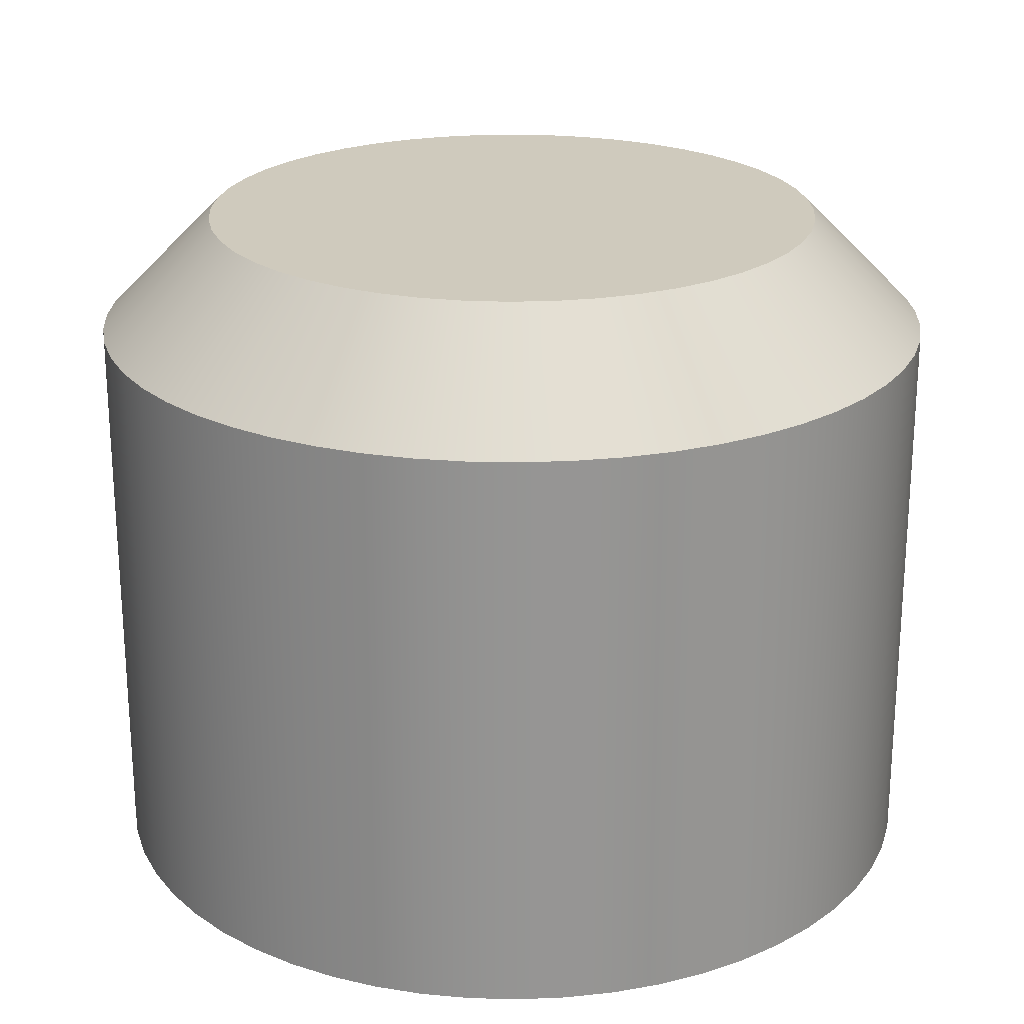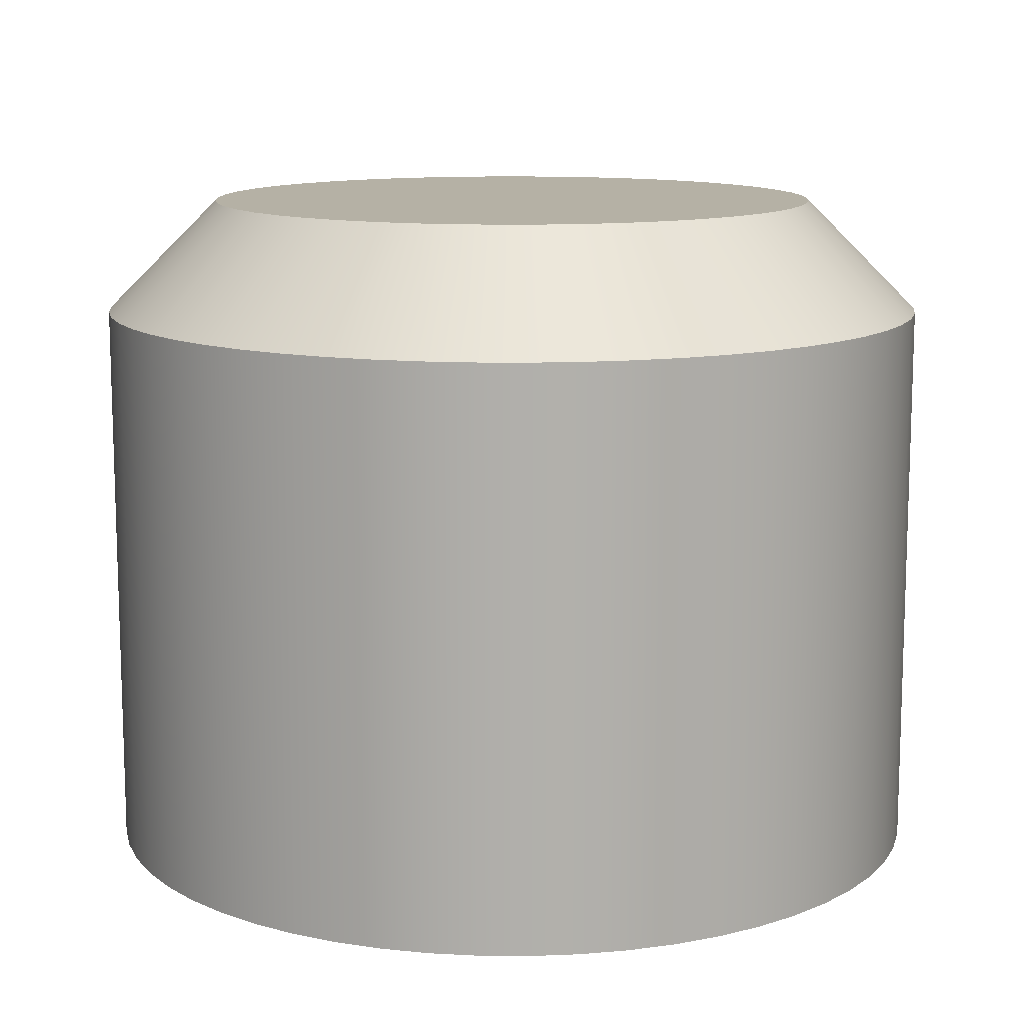
<metadata>
{"format":"obj","ext":"obj","renderer":"f3d","projection":"perspective","resolution":1024,"background":"white","views":[{"elev":22.8,"azim":-52.2,"up":"+Y"},{"elev":11.9,"azim":-163.0,"up":"+Y"}]}
</metadata>
<code>
v -0.45 0.5 -5.511e-17
v -0.4454 0.5 0.06404
v -0.4318 0.5 0.1268
v -0.4093 0.5 0.1869
v -0.3786 0.5 0.2433
v -0.3401 0.5 0.2947
v -0.2947 0.5 0.3401
v -0.2433 0.5 0.3786
v -0.1869 0.5 0.4093
v -0.1268 0.5 0.4318
v -0.06404 0.5 0.4454
v 2.755e-17 0.5 0.45
v 0.06404 0.5 0.4454
v 0.1268 0.5 0.4318
v 0.1869 0.5 0.4093
v 0.2433 0.5 0.3786
v 0.2947 0.5 0.3401
v 0.3401 0.5 0.2947
v 0.3786 0.5 0.2433
v 0.4093 0.5 0.1869
v 0.4318 0.5 0.1268
v 0.4454 0.5 0.06404
v 0.45 0.5 0
v 0.4454 0.5 -0.06404
v 0.4318 0.5 -0.1268
v 0.4093 0.5 -0.1869
v 0.3786 0.5 -0.2433
v 0.3401 0.5 -0.2947
v 0.2947 0.5 -0.3401
v 0.2433 0.5 -0.3786
v 0.1869 0.5 -0.4093
v 0.1268 0.5 -0.4318
v 0.06404 0.5 -0.4454
v 2.755e-17 0.5 -0.45
v -0.06404 0.5 -0.4454
v -0.1268 0.5 -0.4318
v -0.1869 0.5 -0.4093
v -0.2433 0.5 -0.3786
v -0.2947 0.5 -0.3401
v -0.3401 0.5 -0.2947
v -0.3786 0.5 -0.2433
v -0.4093 0.5 -0.1869
v -0.4318 0.5 -0.1268
v -0.4454 0.5 -0.06404
v -0.45 0 -5.511e-17
v -0.4454 0 -0.06404
v -0.4318 0 -0.1268
v -0.4093 0 -0.1869
v -0.3786 0 -0.2433
v -0.3401 0 -0.2947
v -0.2947 0 -0.3401
v -0.2433 0 -0.3786
v -0.1869 0 -0.4093
v -0.1268 0 -0.4318
v -0.06404 0 -0.4454
v 2.755e-17 0 -0.45
v 0.06404 0 -0.4454
v 0.1268 0 -0.4318
v 0.1869 0 -0.4093
v 0.2433 0 -0.3786
v 0.2947 0 -0.3401
v 0.3401 0 -0.2947
v 0.3786 0 -0.2433
v 0.4093 0 -0.1869
v 0.4318 0 -0.1268
v 0.4454 0 -0.06404
v 0.45 0 0
v 0.4454 0 0.06404
v 0.4318 0 0.1268
v 0.4093 0 0.1869
v 0.3786 0 0.2433
v 0.3401 0 0.2947
v 0.2947 0 0.3401
v 0.2433 0 0.3786
v 0.1869 0 0.4093
v 0.1268 0 0.4318
v 0.06404 0 0.4454
v 2.755e-17 0 0.45
v -0.06404 0 0.4454
v -0.1268 0 0.4318
v -0.1869 0 0.4093
v -0.2433 0 0.3786
v -0.2947 0 0.3401
v -0.3401 0 0.2947
v -0.3786 0 0.2433
v -0.4093 0 0.1869
v -0.4318 0 0.1268
v -0.4454 0 0.06404
v -0.45 0.5 -5.511e-17
v -0.45 0 -5.511e-17
v -0.75 1 9.185e-17
v -0.7453 1 -0.08397
v -0.7312 1 -0.1669
v -0.7079 1 -0.2477
v -0.6757 1 -0.3254
v -0.635 1 -0.399
v -0.5864 1 -0.4676
v -0.5303 1 -0.5303
v -0.4676 1 -0.5864
v -0.399 1 -0.635
v -0.3254 1 -0.6757
v -0.2477 1 -0.7079
v -0.1669 1 -0.7312
v -0.08397 1 -0.7453
v 4.592e-17 1 -0.75
v 0.08397 1 -0.7453
v 0.1669 1 -0.7312
v 0.2477 1 -0.7079
v 0.3254 1 -0.6757
v 0.399 1 -0.635
v 0.4676 1 -0.5864
v 0.5303 1 -0.5303
v 0.5864 1 -0.4676
v 0.635 1 -0.399
v 0.6757 1 -0.3254
v 0.7079 1 -0.2477
v 0.7312 1 -0.1669
v 0.7453 1 -0.08397
v 0.75 1 0
v 0.7453 1 0.08397
v 0.7312 1 0.1669
v 0.7079 1 0.2477
v 0.6757 1 0.3254
v 0.635 1 0.399
v 0.5864 1 0.4676
v 0.5303 1 0.5303
v 0.4676 1 0.5864
v 0.399 1 0.635
v 0.3254 1 0.6757
v 0.2477 1 0.7079
v 0.1669 1 0.7312
v 0.08397 1 0.7453
v 4.592e-17 1 0.75
v -0.08397 1 0.7453
v -0.1669 1 0.7312
v -0.2477 1 0.7079
v -0.3254 1 0.6757
v -0.399 1 0.635
v -0.4676 1 0.5864
v -0.5303 1 0.5303
v -0.5864 1 0.4676
v -0.635 1 0.399
v -0.6757 1 0.3254
v -0.7079 1 0.2477
v -0.7312 1 0.1669
v -0.7453 1 0.08397
v -0.75 0 9.185e-17
v -0.7453 0 0.08397
v -0.7312 0 0.1669
v -0.7079 0 0.2477
v -0.6757 0 0.3254
v -0.635 0 0.399
v -0.5864 0 0.4676
v -0.5303 0 0.5303
v -0.4676 0 0.5864
v -0.399 0 0.635
v -0.3254 0 0.6757
v -0.2477 0 0.7079
v -0.1669 0 0.7312
v -0.08397 0 0.7453
v 4.592e-17 0 0.75
v 0.08397 0 0.7453
v 0.1669 0 0.7312
v 0.2477 0 0.7079
v 0.3254 0 0.6757
v 0.399 0 0.635
v 0.4676 0 0.5864
v 0.5303 0 0.5303
v 0.5864 0 0.4676
v 0.635 0 0.399
v 0.6757 0 0.3254
v 0.7079 0 0.2477
v 0.7312 0 0.1669
v 0.7453 0 0.08397
v 0.75 0 0
v 0.7453 0 -0.08397
v 0.7312 0 -0.1669
v 0.7079 0 -0.2477
v 0.6757 0 -0.3254
v 0.635 0 -0.399
v 0.5864 0 -0.4676
v 0.5303 0 -0.5303
v 0.4676 0 -0.5864
v 0.399 0 -0.635
v 0.3254 0 -0.6757
v 0.2477 0 -0.7079
v 0.1669 0 -0.7312
v 0.08397 0 -0.7453
v 4.592e-17 0 -0.75
v -0.08397 0 -0.7453
v -0.1669 0 -0.7312
v -0.2477 0 -0.7079
v -0.3254 0 -0.6757
v -0.399 0 -0.635
v -0.4676 0 -0.5864
v -0.5303 0 -0.5303
v -0.5864 0 -0.4676
v -0.635 0 -0.399
v -0.6757 0 -0.3254
v -0.7079 0 -0.2477
v -0.7312 0 -0.1669
v -0.7453 0 -0.08397
v -0.75 0 9.185e-17
v -0.75 1 9.185e-17
v -0.45 0 -5.511e-17
v -0.4454 0 0.06404
v -0.4318 0 0.1268
v -0.4093 0 0.1869
v -0.3786 0 0.2433
v -0.3401 0 0.2947
v -0.2947 0 0.3401
v -0.2433 0 0.3786
v -0.1869 0 0.4093
v -0.1268 0 0.4318
v -0.06404 0 0.4454
v 2.755e-17 0 0.45
v 0.06404 0 0.4454
v 0.1268 0 0.4318
v 0.1869 0 0.4093
v 0.2433 0 0.3786
v 0.2947 0 0.3401
v 0.3401 0 0.2947
v 0.3786 0 0.2433
v 0.4093 0 0.1869
v 0.4318 0 0.1268
v 0.4454 0 0.06404
v 0.45 0 0
v 0.4454 0 -0.06404
v 0.4318 0 -0.1268
v 0.4093 0 -0.1869
v 0.3786 0 -0.2433
v 0.3401 0 -0.2947
v 0.2947 0 -0.3401
v 0.2433 0 -0.3786
v 0.1869 0 -0.4093
v 0.1268 0 -0.4318
v 0.06404 0 -0.4454
v 2.755e-17 0 -0.45
v -0.06404 0 -0.4454
v -0.1268 0 -0.4318
v -0.1869 0 -0.4093
v -0.2433 0 -0.3786
v -0.2947 0 -0.3401
v -0.3401 0 -0.2947
v -0.3786 0 -0.2433
v -0.4093 0 -0.1869
v -0.4318 0 -0.1268
v -0.4454 0 -0.06404
v -0.75 0 9.185e-17
v -0.7453 0 -0.08397
v -0.7312 0 -0.1669
v -0.7079 0 -0.2477
v -0.6757 0 -0.3254
v -0.635 0 -0.399
v -0.5864 0 -0.4676
v -0.5303 0 -0.5303
v -0.4676 0 -0.5864
v -0.399 0 -0.635
v -0.3254 0 -0.6757
v -0.2477 0 -0.7079
v -0.1669 0 -0.7312
v -0.08397 0 -0.7453
v 4.592e-17 0 -0.75
v 0.08397 0 -0.7453
v 0.1669 0 -0.7312
v 0.2477 0 -0.7079
v 0.3254 0 -0.6757
v 0.399 0 -0.635
v 0.4676 0 -0.5864
v 0.5303 0 -0.5303
v 0.5864 0 -0.4676
v 0.635 0 -0.399
v 0.6757 0 -0.3254
v 0.7079 0 -0.2477
v 0.7312 0 -0.1669
v 0.7453 0 -0.08397
v 0.75 0 0
v 0.7453 0 0.08397
v 0.7312 0 0.1669
v 0.7079 0 0.2477
v 0.6757 0 0.3254
v 0.635 0 0.399
v 0.5864 0 0.4676
v 0.5303 0 0.5303
v 0.4676 0 0.5864
v 0.399 0 0.635
v 0.3254 0 0.6757
v 0.2477 0 0.7079
v 0.1669 0 0.7312
v 0.08397 0 0.7453
v 4.592e-17 0 0.75
v -0.08397 0 0.7453
v -0.1669 0 0.7312
v -0.2477 0 0.7079
v -0.3254 0 0.6757
v -0.399 0 0.635
v -0.4676 0 0.5864
v -0.5303 0 0.5303
v -0.5864 0 0.4676
v -0.635 0 0.399
v -0.6757 0 0.3254
v -0.7079 0 0.2477
v -0.7312 0 0.1669
v -0.7453 0 0.08397
v 0.55 1.2 -6.736e-17
v 0.5453 1.2 0.07179
v 0.5313 1.2 0.1424
v 0.5081 1.2 0.2105
v 0.4763 1.2 0.275
v 0.4363 1.2 0.3348
v 0.3889 1.2 0.3889
v 0.3348 1.2 0.4363
v 0.275 1.2 0.4763
v 0.2105 1.2 0.5081
v 0.1424 1.2 0.5313
v 0.07179 1.2 0.5453
v -3.368e-17 1.2 0.55
v -0.07179 1.2 0.5453
v -0.1424 1.2 0.5313
v -0.2105 1.2 0.5081
v -0.275 1.2 0.4763
v -0.3348 1.2 0.4363
v -0.3889 1.2 0.3889
v -0.4363 1.2 0.3348
v -0.4763 1.2 0.275
v -0.5081 1.2 0.2105
v -0.5313 1.2 0.1424
v -0.5453 1.2 0.07179
v -0.55 1.2 0
v -0.5453 1.2 -0.07179
v -0.5313 1.2 -0.1424
v -0.5081 1.2 -0.2105
v -0.4763 1.2 -0.275
v -0.4363 1.2 -0.3348
v -0.3889 1.2 -0.3889
v -0.3348 1.2 -0.4363
v -0.275 1.2 -0.4763
v -0.2105 1.2 -0.5081
v -0.1424 1.2 -0.5313
v -0.07179 1.2 -0.5453
v -3.368e-17 1.2 -0.55
v 0.07179 1.2 -0.5453
v 0.1424 1.2 -0.5313
v 0.2105 1.2 -0.5081
v 0.275 1.2 -0.4763
v 0.3348 1.2 -0.4363
v 0.3889 1.2 -0.3889
v 0.4363 1.2 -0.3348
v 0.4763 1.2 -0.275
v 0.5081 1.2 -0.2105
v 0.5313 1.2 -0.1424
v 0.5453 1.2 -0.07179
v -0.75 1 9.185e-17
v -0.7453 1 0.08397
v -0.7312 1 0.1669
v -0.7079 1 0.2477
v -0.6757 1 0.3254
v -0.635 1 0.399
v -0.5864 1 0.4676
v -0.5303 1 0.5303
v -0.4676 1 0.5864
v -0.399 1 0.635
v -0.3254 1 0.6757
v -0.2477 1 0.7079
v -0.1669 1 0.7312
v -0.08397 1 0.7453
v 4.592e-17 1 0.75
v 0.08397 1 0.7453
v 0.1669 1 0.7312
v 0.2477 1 0.7079
v 0.3254 1 0.6757
v 0.399 1 0.635
v 0.4676 1 0.5864
v 0.5303 1 0.5303
v 0.5864 1 0.4676
v 0.635 1 0.399
v 0.6757 1 0.3254
v 0.7079 1 0.2477
v 0.7312 1 0.1669
v 0.7453 1 0.08397
v 0.75 1 0
v 0.7453 1 -0.08397
v 0.7312 1 -0.1669
v 0.7079 1 -0.2477
v 0.6757 1 -0.3254
v 0.635 1 -0.399
v 0.5864 1 -0.4676
v 0.5303 1 -0.5303
v 0.4676 1 -0.5864
v 0.399 1 -0.635
v 0.3254 1 -0.6757
v 0.2477 1 -0.7079
v 0.1669 1 -0.7312
v 0.08397 1 -0.7453
v 4.592e-17 1 -0.75
v -0.08397 1 -0.7453
v -0.1669 1 -0.7312
v -0.2477 1 -0.7079
v -0.3254 1 -0.6757
v -0.399 1 -0.635
v -0.4676 1 -0.5864
v -0.5303 1 -0.5303
v -0.5864 1 -0.4676
v -0.635 1 -0.399
v -0.6757 1 -0.3254
v -0.7079 1 -0.2477
v -0.7312 1 -0.1669
v -0.7453 1 -0.08397
v 0.75 1 0
v 0.55 1.2 -6.736e-17
v -0.45 0.5 -5.511e-17
v -0.4454 0.5 -0.06404
v -0.4318 0.5 -0.1268
v -0.4093 0.5 -0.1869
v -0.3786 0.5 -0.2433
v -0.3401 0.5 -0.2947
v -0.2947 0.5 -0.3401
v -0.2433 0.5 -0.3786
v -0.1869 0.5 -0.4093
v -0.1268 0.5 -0.4318
v -0.06404 0.5 -0.4454
v 2.755e-17 0.5 -0.45
v 0.06404 0.5 -0.4454
v 0.1268 0.5 -0.4318
v 0.1869 0.5 -0.4093
v 0.2433 0.5 -0.3786
v 0.2947 0.5 -0.3401
v 0.3401 0.5 -0.2947
v 0.3786 0.5 -0.2433
v 0.4093 0.5 -0.1869
v 0.4318 0.5 -0.1268
v 0.4454 0.5 -0.06404
v 0.45 0.5 0
v 0.4454 0.5 0.06404
v 0.4318 0.5 0.1268
v 0.4093 0.5 0.1869
v 0.3786 0.5 0.2433
v 0.3401 0.5 0.2947
v 0.2947 0.5 0.3401
v 0.2433 0.5 0.3786
v 0.1869 0.5 0.4093
v 0.1268 0.5 0.4318
v 0.06404 0.5 0.4454
v 2.755e-17 0.5 0.45
v -0.06404 0.5 0.4454
v -0.1268 0.5 0.4318
v -0.1869 0.5 0.4093
v -0.2433 0.5 0.3786
v -0.2947 0.5 0.3401
v -0.3401 0.5 0.2947
v -0.3786 0.5 0.2433
v -0.4093 0.5 0.1869
v -0.4318 0.5 0.1268
v -0.4454 0.5 0.06404
v 0.55 1.2 -6.736e-17
v 0.5453 1.2 -0.07179
v 0.5313 1.2 -0.1424
v 0.5081 1.2 -0.2105
v 0.4763 1.2 -0.275
v 0.4363 1.2 -0.3348
v 0.3889 1.2 -0.3889
v 0.3348 1.2 -0.4363
v 0.275 1.2 -0.4763
v 0.2105 1.2 -0.5081
v 0.1424 1.2 -0.5313
v 0.07179 1.2 -0.5453
v -3.368e-17 1.2 -0.55
v -0.07179 1.2 -0.5453
v -0.1424 1.2 -0.5313
v -0.2105 1.2 -0.5081
v -0.275 1.2 -0.4763
v -0.3348 1.2 -0.4363
v -0.3889 1.2 -0.3889
v -0.4363 1.2 -0.3348
v -0.4763 1.2 -0.275
v -0.5081 1.2 -0.2105
v -0.5313 1.2 -0.1424
v -0.5453 1.2 -0.07179
v -0.55 1.2 0
v -0.5453 1.2 0.07179
v -0.5313 1.2 0.1424
v -0.5081 1.2 0.2105
v -0.4763 1.2 0.275
v -0.4363 1.2 0.3348
v -0.3889 1.2 0.3889
v -0.3348 1.2 0.4363
v -0.275 1.2 0.4763
v -0.2105 1.2 0.5081
v -0.1424 1.2 0.5313
v -0.07179 1.2 0.5453
v -3.368e-17 1.2 0.55
v 0.07179 1.2 0.5453
v 0.1424 1.2 0.5313
v 0.2105 1.2 0.5081
v 0.275 1.2 0.4763
v 0.3348 1.2 0.4363
v 0.3889 1.2 0.3889
v 0.4363 1.2 0.3348
v 0.4763 1.2 0.275
v 0.5081 1.2 0.2105
v 0.5313 1.2 0.1424
v 0.5453 1.2 0.07179
f 2 88 1
f 1 88 90
f 89 45 44
f 44 45 46
f 44 46 43
f 43 46 47
f 43 47 42
f 42 47 48
f 42 48 41
f 41 48 49
f 41 49 40
f 40 49 50
f 40 50 39
f 39 50 51
f 39 51 38
f 38 51 52
f 38 52 37
f 37 52 53
f 37 53 36
f 36 53 54
f 36 54 35
f 35 54 55
f 35 55 34
f 34 55 56
f 34 56 33
f 33 56 57
f 33 57 32
f 32 57 58
f 32 58 31
f 31 58 59
f 31 59 30
f 30 59 60
f 30 60 29
f 29 60 61
f 29 61 28
f 28 61 62
f 28 62 27
f 27 62 63
f 27 63 26
f 26 63 64
f 26 64 25
f 25 64 65
f 25 65 24
f 24 65 66
f 24 66 23
f 23 66 67
f 23 67 22
f 22 67 68
f 22 68 21
f 21 68 69
f 21 69 20
f 20 69 70
f 20 70 19
f 19 70 71
f 19 71 18
f 18 71 72
f 18 72 17
f 17 72 73
f 17 73 16
f 16 73 74
f 16 74 15
f 15 74 75
f 15 75 14
f 14 75 76
f 14 76 13
f 13 76 77
f 13 77 12
f 12 77 78
f 12 78 11
f 11 78 79
f 11 79 10
f 10 79 80
f 10 80 9
f 9 80 81
f 9 81 8
f 8 81 82
f 8 82 7
f 7 82 83
f 7 83 6
f 6 83 84
f 6 84 5
f 5 84 85
f 5 85 4
f 4 85 86
f 4 86 3
f 3 86 87
f 3 87 2
f 2 87 88
f 92 202 91
f 91 202 203
f 204 147 146
f 146 147 148
f 146 148 145
f 145 148 149
f 145 149 144
f 144 149 150
f 144 150 143
f 143 150 151
f 143 151 142
f 142 151 152
f 142 152 141
f 141 152 153
f 141 153 140
f 140 153 154
f 140 154 139
f 139 154 155
f 139 155 138
f 138 155 156
f 138 156 137
f 137 156 157
f 137 157 136
f 136 157 158
f 136 158 135
f 135 158 159
f 135 159 134
f 134 159 160
f 134 160 133
f 133 160 161
f 133 161 132
f 132 161 162
f 132 162 131
f 131 162 163
f 131 163 130
f 130 163 164
f 130 164 129
f 129 164 165
f 129 165 128
f 128 165 166
f 128 166 127
f 127 166 167
f 127 167 126
f 126 167 168
f 126 168 125
f 125 168 169
f 125 169 124
f 124 169 170
f 124 170 123
f 123 170 171
f 123 171 122
f 122 171 172
f 122 172 121
f 121 172 173
f 121 173 120
f 120 173 174
f 120 174 119
f 119 174 175
f 119 175 118
f 118 175 176
f 118 176 117
f 117 176 177
f 117 177 116
f 116 177 178
f 116 178 115
f 115 178 179
f 115 179 114
f 114 179 180
f 114 180 113
f 113 180 181
f 113 181 112
f 112 181 182
f 112 182 111
f 111 182 183
f 111 183 110
f 110 183 184
f 110 184 109
f 109 184 185
f 109 185 108
f 108 185 186
f 108 186 107
f 107 186 187
f 107 187 106
f 106 187 188
f 106 188 105
f 105 188 189
f 105 189 104
f 104 189 190
f 104 190 103
f 103 190 191
f 103 191 102
f 102 191 192
f 102 192 101
f 101 192 193
f 101 193 100
f 100 193 194
f 100 194 99
f 99 194 195
f 99 195 98
f 98 195 196
f 98 196 97
f 97 196 197
f 97 197 96
f 96 197 198
f 96 198 95
f 95 198 199
f 95 199 94
f 94 199 200
f 94 200 93
f 93 200 201
f 93 201 92
f 92 201 202
f 206 304 205
f 205 304 249
f 205 249 250
f 304 206 303
f 303 206 207
f 303 207 302
f 302 207 208
f 302 208 301
f 301 208 209
f 301 209 300
f 300 209 299
f 299 209 210
f 299 210 298
f 298 210 211
f 298 211 297
f 297 211 212
f 297 212 296
f 296 212 295
f 295 212 213
f 295 213 294
f 294 213 214
f 294 214 293
f 293 214 215
f 293 215 292
f 292 215 216
f 292 216 291
f 291 216 290
f 290 216 217
f 290 217 289
f 289 217 218
f 289 218 288
f 288 218 219
f 288 219 287
f 287 219 220
f 287 220 286
f 286 220 285
f 285 220 221
f 285 221 284
f 284 221 222
f 284 222 283
f 283 222 223
f 283 223 282
f 282 223 281
f 281 223 224
f 281 224 280
f 280 224 225
f 280 225 279
f 279 225 226
f 279 226 278
f 278 226 227
f 278 227 277
f 277 227 276
f 276 227 228
f 276 228 275
f 275 228 229
f 275 229 274
f 274 229 230
f 274 230 273
f 273 230 231
f 273 231 272
f 272 231 271
f 271 231 232
f 271 232 270
f 270 232 233
f 270 233 269
f 269 233 234
f 269 234 268
f 268 234 267
f 267 234 235
f 267 235 266
f 266 235 236
f 266 236 265
f 265 236 237
f 265 237 264
f 264 237 238
f 264 238 263
f 263 238 262
f 262 238 239
f 262 239 261
f 261 239 240
f 261 240 260
f 260 240 241
f 260 241 259
f 259 241 242
f 259 242 258
f 258 242 257
f 257 242 243
f 257 243 256
f 256 243 244
f 256 244 255
f 255 244 245
f 255 245 254
f 254 245 253
f 253 245 246
f 253 246 252
f 252 246 247
f 252 247 251
f 251 247 248
f 251 248 250
f 250 248 205
f 306 380 305
f 305 380 409
f 410 381 382
f 380 306 379
f 379 306 307
f 379 307 378
f 378 307 308
f 378 308 377
f 377 308 309
f 377 309 376
f 376 309 310
f 376 310 375
f 375 310 311
f 375 311 374
f 374 311 373
f 373 311 312
f 373 312 372
f 372 312 313
f 372 313 371
f 371 313 314
f 371 314 370
f 370 314 315
f 370 315 369
f 369 315 316
f 369 316 368
f 368 316 317
f 368 317 367
f 367 317 366
f 366 317 318
f 366 318 365
f 365 318 319
f 365 319 364
f 364 319 320
f 364 320 363
f 363 320 321
f 363 321 362
f 362 321 322
f 362 322 361
f 361 322 323
f 361 323 360
f 360 323 359
f 359 323 324
f 359 324 358
f 358 324 325
f 358 325 357
f 357 325 326
f 357 326 356
f 356 326 327
f 356 327 355
f 355 327 328
f 355 328 354
f 354 328 329
f 354 329 353
f 353 329 408
f 408 329 330
f 408 330 407
f 407 330 331
f 407 331 406
f 406 331 332
f 406 332 405
f 405 332 333
f 405 333 404
f 404 333 334
f 404 334 403
f 403 334 335
f 403 335 402
f 402 335 401
f 401 335 336
f 401 336 400
f 400 336 337
f 400 337 399
f 399 337 338
f 399 338 398
f 398 338 339
f 398 339 397
f 397 339 340
f 397 340 396
f 396 340 341
f 396 341 395
f 395 341 394
f 394 341 342
f 394 342 393
f 393 342 343
f 393 343 392
f 392 343 344
f 392 344 391
f 391 344 345
f 391 345 390
f 390 345 346
f 390 346 389
f 389 346 347
f 389 347 388
f 388 347 387
f 387 347 348
f 387 348 386
f 386 348 349
f 386 349 385
f 385 349 350
f 385 350 384
f 384 350 351
f 384 351 383
f 383 351 352
f 383 352 382
f 382 352 410
f 412 432 411
f 411 432 433
f 411 433 454
f 454 433 434
f 454 434 453
f 453 434 435
f 453 435 452
f 452 435 436
f 452 436 451
f 451 436 437
f 451 437 450
f 450 437 438
f 450 438 449
f 449 438 439
f 449 439 448
f 448 439 440
f 448 440 447
f 447 440 441
f 447 441 446
f 446 441 442
f 446 442 445
f 445 442 443
f 445 443 444
f 432 412 431
f 431 412 413
f 431 413 430
f 430 413 414
f 430 414 429
f 429 414 415
f 429 415 428
f 428 415 416
f 428 416 427
f 427 416 417
f 427 417 426
f 426 417 418
f 426 418 425
f 425 418 419
f 425 419 424
f 424 419 420
f 424 420 423
f 423 420 421
f 423 421 422
f 456 478 455
f 455 478 479
f 455 479 502
f 502 479 480
f 502 480 501
f 501 480 481
f 501 481 500
f 500 481 482
f 500 482 499
f 499 482 483
f 499 483 498
f 498 483 484
f 498 484 497
f 497 484 485
f 497 485 496
f 496 485 486
f 496 486 495
f 495 486 487
f 495 487 494
f 494 487 488
f 494 488 493
f 493 488 489
f 493 489 492
f 492 489 490
f 492 490 491
f 478 456 477
f 477 456 457
f 477 457 476
f 476 457 458
f 476 458 475
f 475 458 459
f 475 459 474
f 474 459 460
f 474 460 473
f 473 460 461
f 473 461 472
f 472 461 462
f 472 462 471
f 471 462 463
f 471 463 470
f 470 463 464
f 470 464 469
f 469 464 465
f 469 465 468
f 468 465 466
f 468 466 467

</code>
